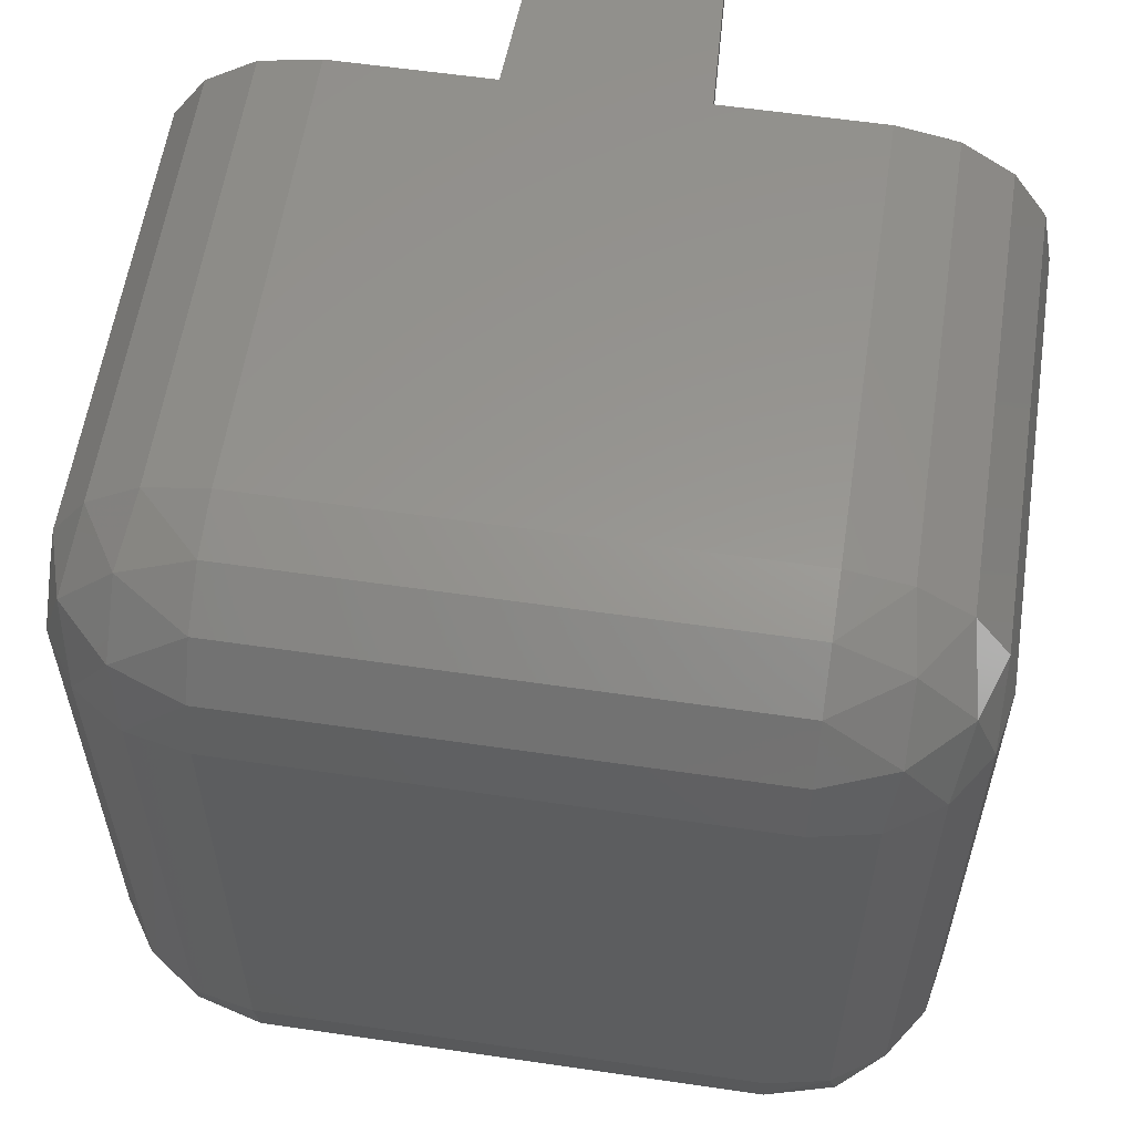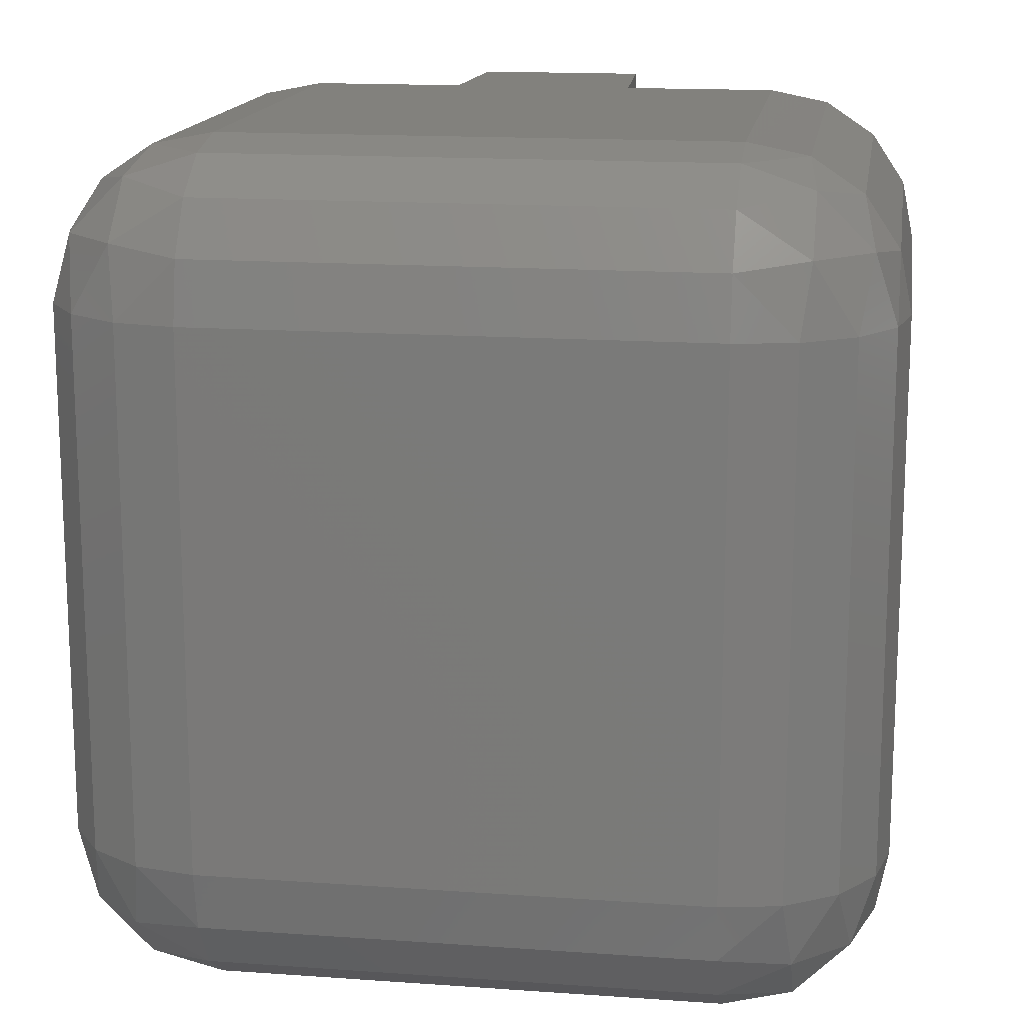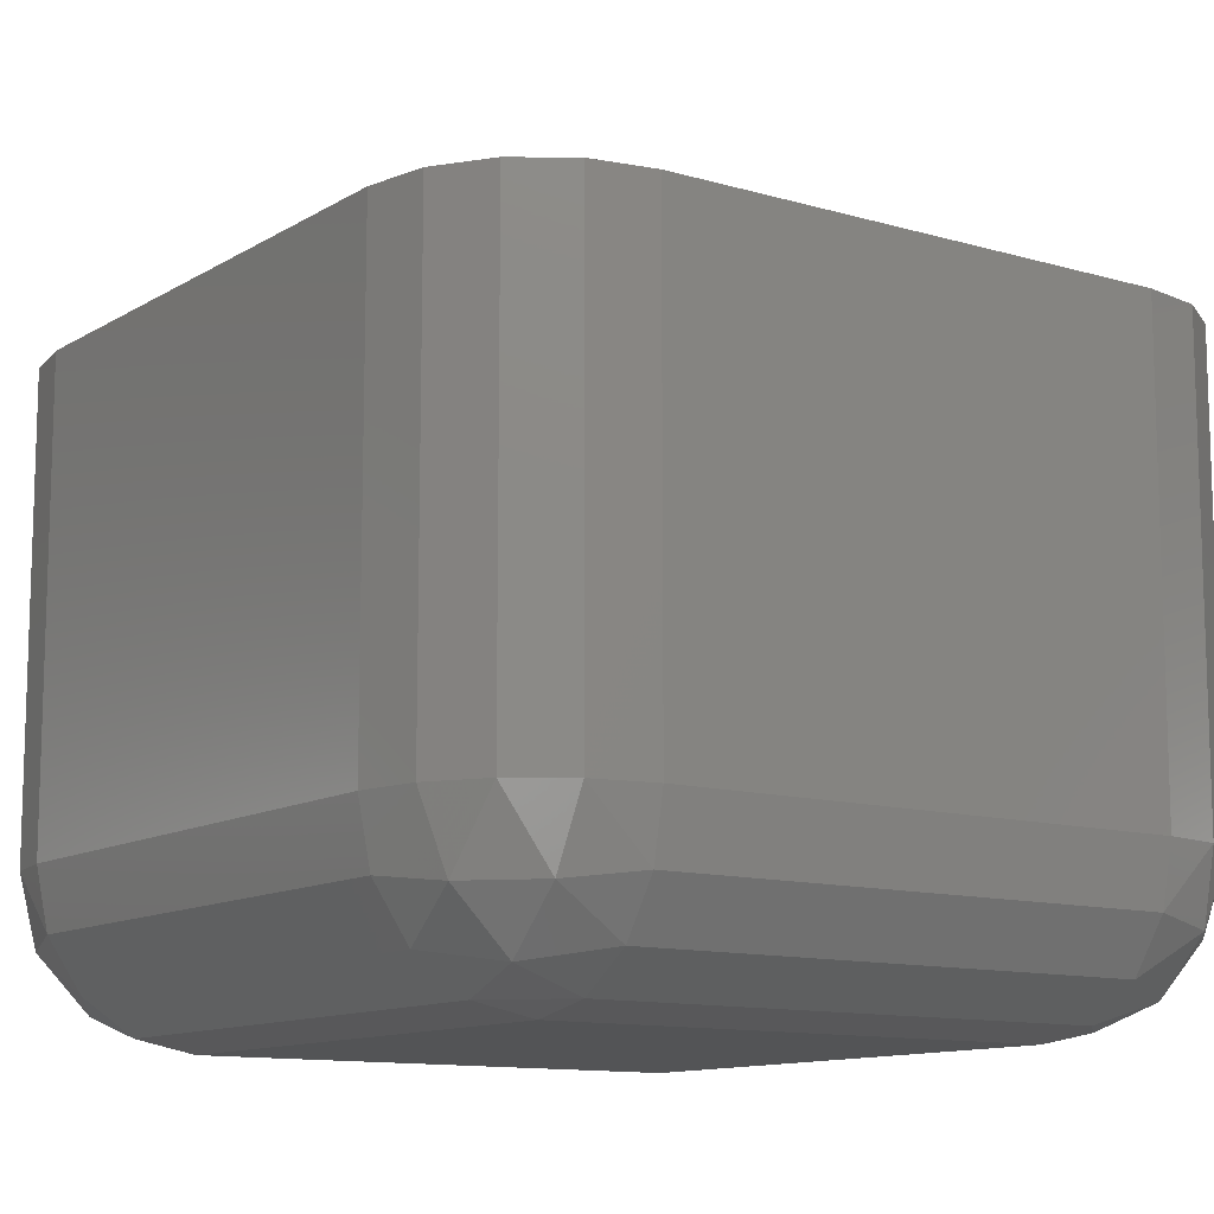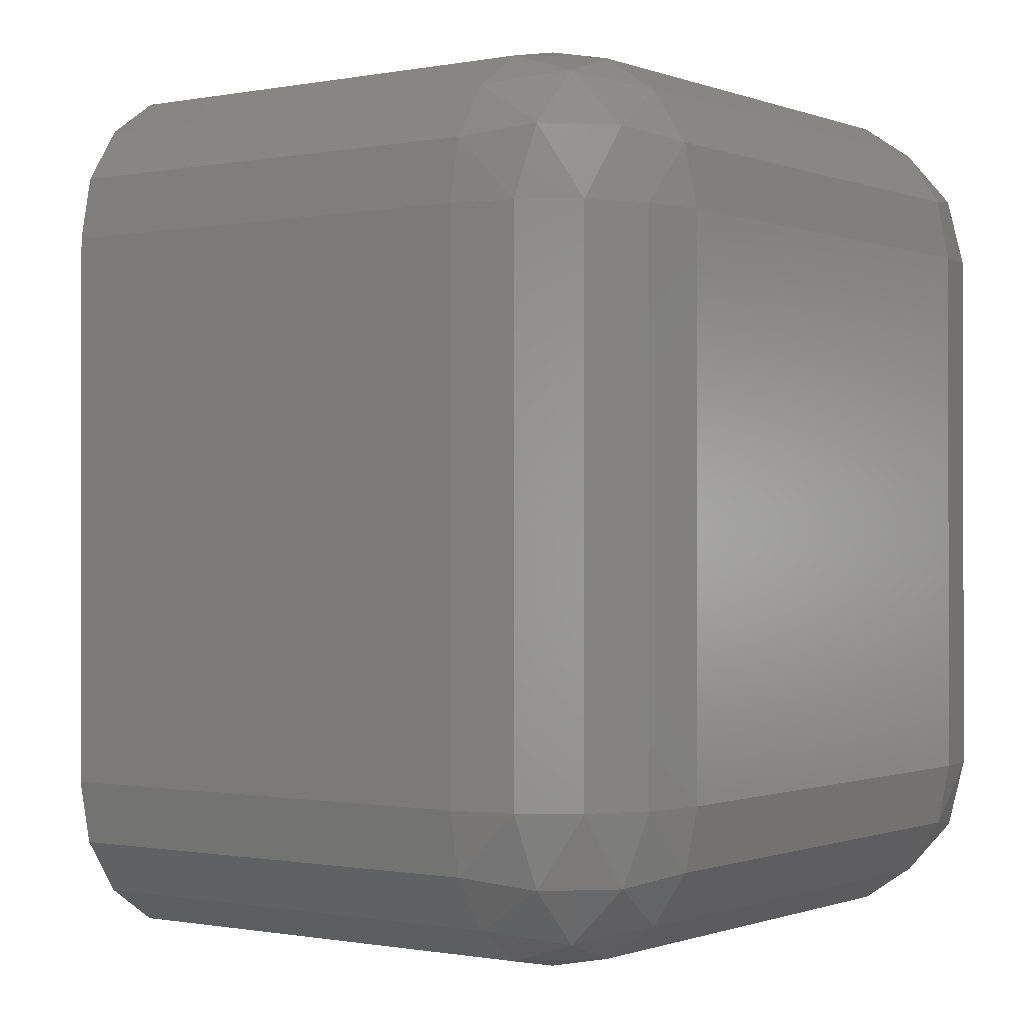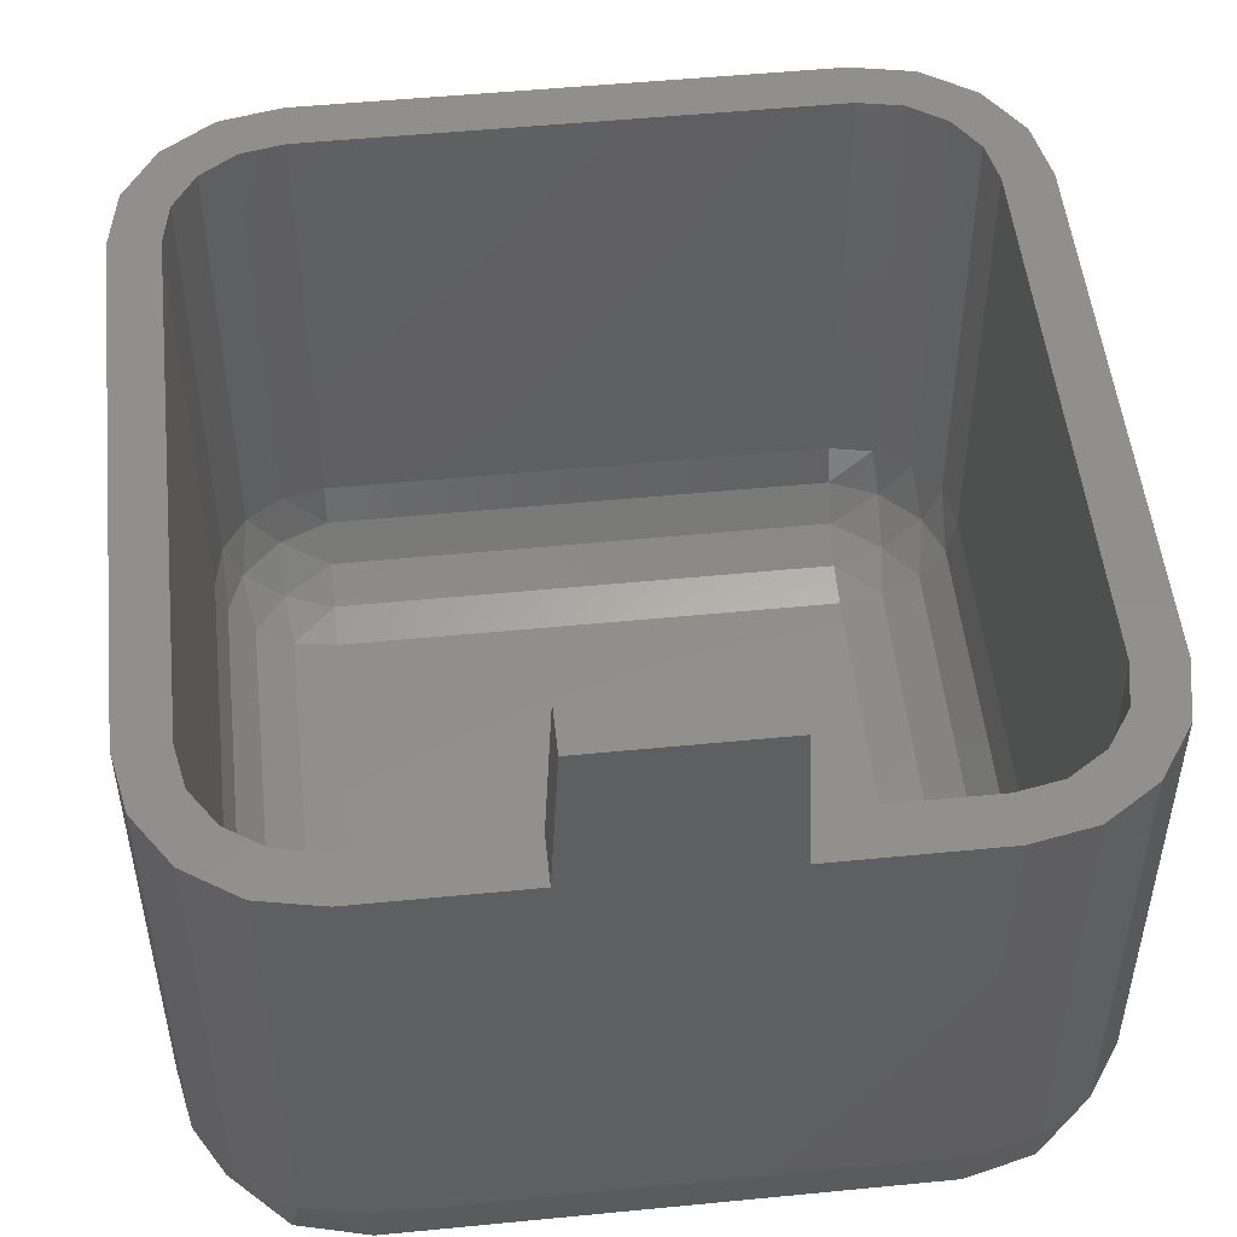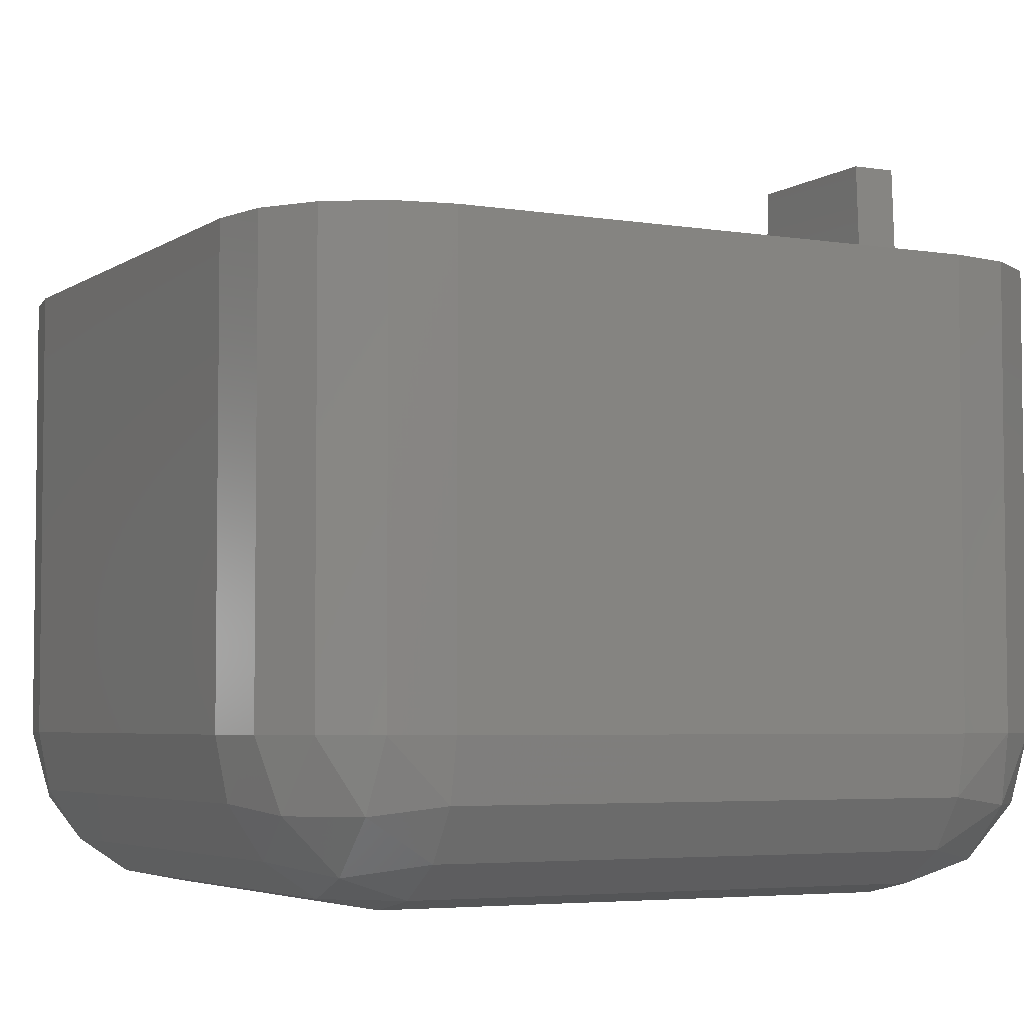
<metadata>
{"format":"stl","ext":"stl","renderer":"f3d","projection":"perspective","resolution":1024,"background":"white","views":[{"elev":58.4,"azim":-171.4,"up":"+Y"},{"elev":15.3,"azim":-171.4,"up":"+Y"},{"elev":-11.6,"azim":-35.3,"up":"+Z"},{"elev":-0.6,"azim":125.8,"up":"+Y"},{"elev":51.1,"azim":173.9,"up":"+Z"},{"elev":-4.5,"azim":62.3,"up":"+Z"}]}
</metadata>
<code>
# stl→obj: 188 verts, 360 faces
v 0.64 1.12 -1.16
v 0.7931 1.09 -1.16
v 0.64 1.09 -1.313
v 0.8157 1.033 -1.336
v 0.64 1.003 -1.443
v 0.8157 0.8957 -1.473
v 0.64 0.8731 -1.53
v 0.7931 0.72 -1.53
v 0.64 0.72 -1.56
v 0.9228 1.003 -1.16
v 0.9534 0.8957 -1.336
v 0.9228 0.72 -1.443
v 1.01 0.8731 -1.16
v 1.01 0.72 -1.313
v 1.04 0.72 -1.16
v -1.04 0.72 -1.16
v -1.01 0.8731 -1.16
v -1.01 0.72 -1.313
v -0.9534 0.8957 -1.336
v -0.9228 0.72 -1.443
v -0.8157 0.8957 -1.473
v -0.7931 0.72 -1.53
v -0.64 0.8731 -1.53
v -0.64 0.72 -1.56
v -0.9228 1.003 -1.16
v -0.8157 1.033 -1.336
v -0.64 1.003 -1.443
v -0.7931 1.09 -1.16
v -0.64 1.09 -1.313
v -0.64 1.12 -1.16
v -0.64 -1.04 -1.16
v -0.7931 -1.01 -1.16
v -0.64 -1.01 -1.313
v -0.8157 -0.9534 -1.336
v -0.64 -0.9228 -1.443
v -0.8157 -0.8157 -1.473
v -0.64 -0.7931 -1.53
v -0.7931 -0.64 -1.53
v -0.64 -0.64 -1.56
v -0.9228 -0.9228 -1.16
v -0.9534 -0.8157 -1.336
v -0.9228 -0.64 -1.443
v -1.01 -0.7931 -1.16
v -1.01 -0.64 -1.313
v -1.04 -0.64 -1.16
v 1.04 -0.64 -1.16
v 1.01 -0.7931 -1.16
v 1.01 -0.64 -1.313
v 0.9534 -0.8157 -1.336
v 0.9228 -0.64 -1.443
v 0.8157 -0.8157 -1.473
v 0.7931 -0.64 -1.53
v 0.64 -0.7931 -1.53
v 0.64 -0.64 -1.56
v 0.9228 -0.9228 -1.16
v 0.8157 -0.9534 -1.336
v 0.64 -0.9228 -1.443
v 0.7931 -1.01 -1.16
v 0.64 -1.01 -1.313
v 0.64 -1.04 -1.16
v -0.8987 -0.64 -1.267
v -0.92 -0.64 -1.16
v -0.8987 -0.7472 -1.16
v -0.838 -0.64 -1.358
v -0.8594 -0.763 -1.283
v -0.838 -0.838 -1.16
v -0.7472 -0.64 -1.419
v -0.763 -0.763 -1.379
v -0.763 -0.8594 -1.283
v -0.7472 -0.8987 -1.16
v -0.64 -0.64 -1.44
v -0.64 -0.7472 -1.419
v -0.64 -0.838 -1.358
v -0.64 -0.8987 -1.267
v -0.64 -0.92 -1.16
v 0.64 -0.8987 -1.267
v 0.64 -0.92 -1.16
v 0.7472 -0.8987 -1.16
v 0.64 -0.838 -1.358
v 0.763 -0.8594 -1.283
v 0.838 -0.838 -1.16
v 0.64 -0.7472 -1.419
v 0.763 -0.763 -1.379
v 0.8594 -0.763 -1.283
v 0.8987 -0.7472 -1.16
v 0.64 -0.64 -1.44
v 0.7472 -0.64 -1.419
v 0.838 -0.64 -1.358
v 0.8987 -0.64 -1.267
v 0.92 -0.64 -1.16
v 0.8987 0.72 -1.267
v 0.92 0.72 -1.16
v 0.8987 0.8272 -1.16
v 0.838 0.72 -1.358
v 0.8594 0.843 -1.283
v 0.838 0.918 -1.16
v 0.7472 0.72 -1.419
v 0.763 0.843 -1.379
v 0.763 0.9394 -1.283
v 0.7472 0.9787 -1.16
v 0.64 0.72 -1.44
v 0.64 0.8272 -1.419
v 0.64 0.918 -1.358
v 0.64 0.9787 -1.267
v 0.64 1 -1.16
v -0.64 0.9787 -1.267
v -0.64 1 -1.16
v -0.7472 0.9787 -1.16
v -0.64 0.918 -1.358
v -0.763 0.9394 -1.283
v -0.838 0.918 -1.16
v -0.64 0.8272 -1.419
v -0.763 0.843 -1.379
v -0.8594 0.843 -1.283
v -0.8987 0.8272 -1.16
v -0.64 0.72 -1.44
v -0.7472 0.72 -1.419
v -0.838 0.72 -1.358
v -0.8987 0.72 -1.267
v -0.92 0.72 -1.16
v 0.64 -1.04 0
v -0.64 -1.04 0
v 1.04 -0.64 0
v 1.04 0.72 0
v -0.64 1.12 0
v 0.64 1.12 0
v -1.04 0.72 0
v -1.04 -0.64 0
v 0.92 0.72 0
v 0.92 -0.64 0
v -0.92 -0.64 0
v -0.92 0.72 0
v -0.64 -0.92 0
v 0.64 -0.92 0
v 0.64 1 0
v -0.64 1 0
v -0.22 1.12 0.4
v -0.24 1.12 0
v -0.24 1 0
v -0.22 1 0.4
v 0.22 1 0.4
v 0.24 1 0
v 0.24 1.12 0
v 0.22 1.12 0.4
v 1.01 -0.7931 0
v 0.9228 -0.9228 0
v 0.7931 -1.01 0
v 0.7472 -0.8987 0
v 0.838 -0.838 0
v 0.8987 -0.7472 0
v 0.7931 1.09 0
v 0.9228 1.003 0
v 1.01 0.8731 0
v 0.8987 0.8272 0
v 0.838 0.918 0
v 0.7472 0.9787 0
v -1.01 0.8731 0
v -0.9228 1.003 0
v -0.7931 1.09 0
v -0.7472 0.9787 0
v -0.838 0.918 0
v -0.8987 0.8272 0
v -0.7931 -1.01 0
v -0.9228 -0.9228 0
v -1.01 -0.7931 0
v -0.8987 -0.7472 0
v -0.838 -0.838 0
v -0.7472 -0.8987 0
v 0.64 -0.96 0
v 0.7625 -0.9356 0
v 0.8663 -0.8663 0
v 0.9356 -0.7625 0
v 0.96 -0.64 0
v 0.96 0.72 0
v 0.9356 0.8425 0
v 0.8663 0.9463 0
v 0.7625 1.016 0
v 0.64 1.04 0
v -0.64 1.04 0
v -0.7625 1.016 0
v -0.8663 0.9463 0
v -0.9356 0.8425 0
v -0.96 0.72 0
v -0.96 -0.64 0
v -0.9356 -0.7625 0
v -0.8663 -0.8663 0
v -0.7625 -0.9356 0
v -0.64 -0.96 0
f 1 2 3
f 2 4 3
f 3 4 5
f 4 6 5
f 5 6 7
f 6 8 7
f 7 8 9
f 2 10 4
f 10 11 4
f 4 11 6
f 11 12 6
f 6 12 8
f 10 13 11
f 13 14 11
f 11 14 12
f 13 15 14
f 16 17 18
f 17 19 18
f 18 19 20
f 19 21 20
f 20 21 22
f 21 23 22
f 22 23 24
f 17 25 19
f 25 26 19
f 19 26 21
f 26 27 21
f 21 27 23
f 25 28 26
f 28 29 26
f 26 29 27
f 28 30 29
f 31 32 33
f 32 34 33
f 33 34 35
f 34 36 35
f 35 36 37
f 36 38 37
f 37 38 39
f 32 40 34
f 40 41 34
f 34 41 36
f 41 42 36
f 36 42 38
f 40 43 41
f 43 44 41
f 41 44 42
f 43 45 44
f 46 47 48
f 47 49 48
f 48 49 50
f 49 51 50
f 50 51 52
f 51 53 52
f 52 53 54
f 47 55 49
f 55 56 49
f 49 56 51
f 56 57 51
f 51 57 53
f 55 58 56
f 58 59 56
f 56 59 57
f 58 60 59
f 61 62 63
f 64 61 65
f 65 61 63
f 65 63 66
f 67 64 68
f 68 64 65
f 68 65 69
f 69 65 66
f 69 66 70
f 71 67 72
f 72 67 68
f 72 68 73
f 73 68 69
f 73 69 74
f 74 69 70
f 74 70 75
f 76 77 78
f 79 76 80
f 80 76 78
f 80 78 81
f 82 79 83
f 83 79 80
f 83 80 84
f 84 80 81
f 84 81 85
f 86 82 87
f 87 82 83
f 87 83 88
f 88 83 84
f 88 84 89
f 89 84 85
f 89 85 90
f 91 92 93
f 94 91 95
f 95 91 93
f 95 93 96
f 97 94 98
f 98 94 95
f 98 95 99
f 99 95 96
f 99 96 100
f 101 97 102
f 102 97 98
f 102 98 103
f 103 98 99
f 103 99 104
f 104 99 100
f 104 100 105
f 106 107 108
f 109 106 110
f 110 106 108
f 110 108 111
f 112 109 113
f 113 109 110
f 113 110 114
f 114 110 111
f 114 111 115
f 116 112 117
f 117 112 113
f 117 113 118
f 118 113 114
f 118 114 119
f 119 114 115
f 119 115 120
f 121 122 31
f 121 31 60
f 123 46 15
f 123 15 124
f 125 126 1
f 125 1 30
f 127 16 45
f 127 45 128
f 24 9 54
f 24 54 39
f 71 86 101
f 71 101 116
f 129 92 90
f 129 90 130
f 131 62 120
f 131 120 132
f 77 75 133
f 77 133 134
f 107 105 135
f 107 135 136
f 137 138 139
f 137 139 140
f 141 142 143
f 141 143 144
f 144 143 138
f 144 138 137
f 140 139 142
f 140 142 141
f 46 123 145
f 46 145 47
f 47 145 146
f 47 146 55
f 55 146 147
f 55 147 58
f 58 147 121
f 58 121 60
f 77 134 148
f 77 148 78
f 78 148 149
f 78 149 81
f 81 149 150
f 81 150 85
f 85 150 130
f 85 130 90
f 1 126 151
f 1 151 2
f 2 151 152
f 2 152 10
f 10 152 153
f 10 153 13
f 13 153 124
f 13 124 15
f 92 129 154
f 92 154 93
f 93 154 155
f 93 155 96
f 96 155 156
f 96 156 100
f 100 156 135
f 100 135 105
f 16 127 157
f 16 157 17
f 17 157 158
f 17 158 25
f 25 158 159
f 25 159 28
f 28 159 125
f 28 125 30
f 107 136 160
f 107 160 108
f 108 160 161
f 108 161 111
f 111 161 162
f 111 162 115
f 115 162 132
f 115 132 120
f 31 122 163
f 31 163 32
f 32 163 164
f 32 164 40
f 40 164 165
f 40 165 43
f 43 165 128
f 43 128 45
f 62 131 166
f 62 166 63
f 63 166 167
f 63 167 66
f 66 167 168
f 66 168 70
f 70 168 133
f 70 133 75
f 9 24 23
f 9 23 7
f 7 23 27
f 7 27 5
f 5 27 29
f 5 29 3
f 3 29 30
f 3 30 1
f 60 31 33
f 60 33 59
f 59 33 35
f 59 35 57
f 57 35 37
f 57 37 53
f 53 37 39
f 53 39 54
f 24 39 38
f 24 38 22
f 22 38 42
f 22 42 20
f 20 42 44
f 20 44 18
f 18 44 45
f 18 45 16
f 15 46 48
f 15 48 14
f 14 48 50
f 14 50 12
f 12 50 52
f 12 52 8
f 8 52 54
f 8 54 9
f 130 123 124
f 130 124 129
f 128 131 132
f 128 132 127
f 133 122 121
f 133 121 134
f 142 135 126
f 142 126 143
f 138 125 136
f 138 136 139
f 144 137 140
f 144 140 141
f 134 169 170
f 134 170 148
f 148 170 171
f 148 171 149
f 149 171 172
f 149 172 150
f 150 172 173
f 150 173 130
f 169 121 147
f 169 147 170
f 170 147 146
f 170 146 171
f 171 146 145
f 171 145 172
f 172 145 123
f 172 123 173
f 129 174 175
f 129 175 154
f 154 175 176
f 154 176 155
f 155 176 177
f 155 177 156
f 156 177 178
f 156 178 135
f 174 124 153
f 174 153 175
f 175 153 152
f 175 152 176
f 176 152 151
f 176 151 177
f 177 151 126
f 177 126 178
f 136 179 180
f 136 180 160
f 160 180 181
f 160 181 161
f 161 181 182
f 161 182 162
f 162 182 183
f 162 183 132
f 179 125 159
f 179 159 180
f 180 159 158
f 180 158 181
f 181 158 157
f 181 157 182
f 182 157 127
f 182 127 183
f 131 184 185
f 131 185 166
f 166 185 186
f 166 186 167
f 167 186 187
f 167 187 168
f 168 187 188
f 168 188 133
f 184 128 165
f 184 165 185
f 185 165 164
f 185 164 186
f 186 164 163
f 186 163 187
f 187 163 122
f 187 122 188
f 86 71 72
f 86 72 82
f 82 72 73
f 82 73 79
f 79 73 74
f 79 74 76
f 76 74 75
f 76 75 77
f 120 62 61
f 120 61 119
f 119 61 64
f 119 64 118
f 118 64 67
f 118 67 117
f 117 67 71
f 117 71 116
f 101 86 87
f 101 87 97
f 97 87 88
f 97 88 94
f 94 88 89
f 94 89 91
f 91 89 90
f 91 90 92
f 105 107 106
f 105 106 104
f 104 106 109
f 104 109 103
f 103 109 112
f 103 112 102
f 102 112 116
f 102 116 101

</code>
